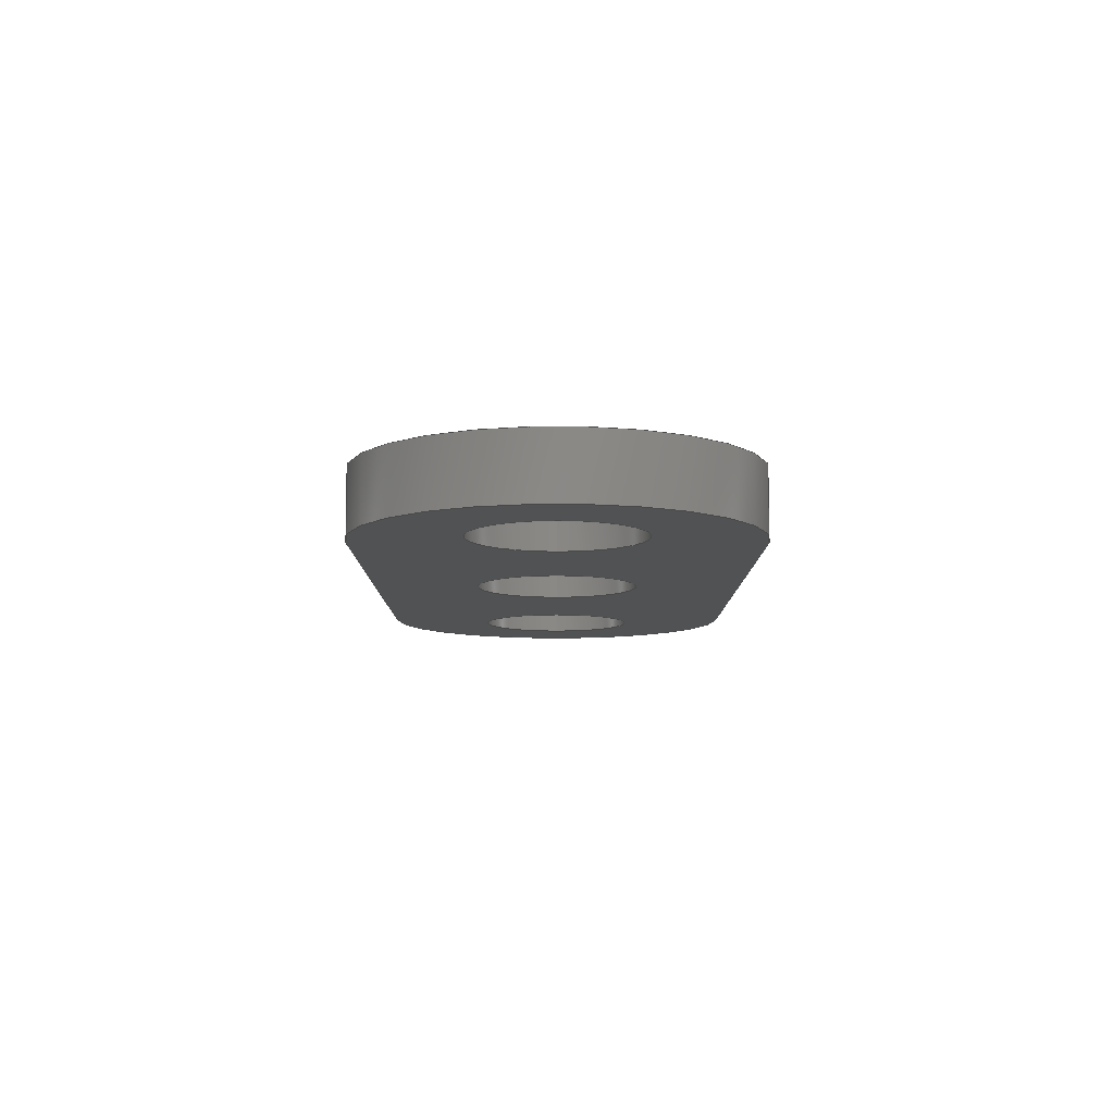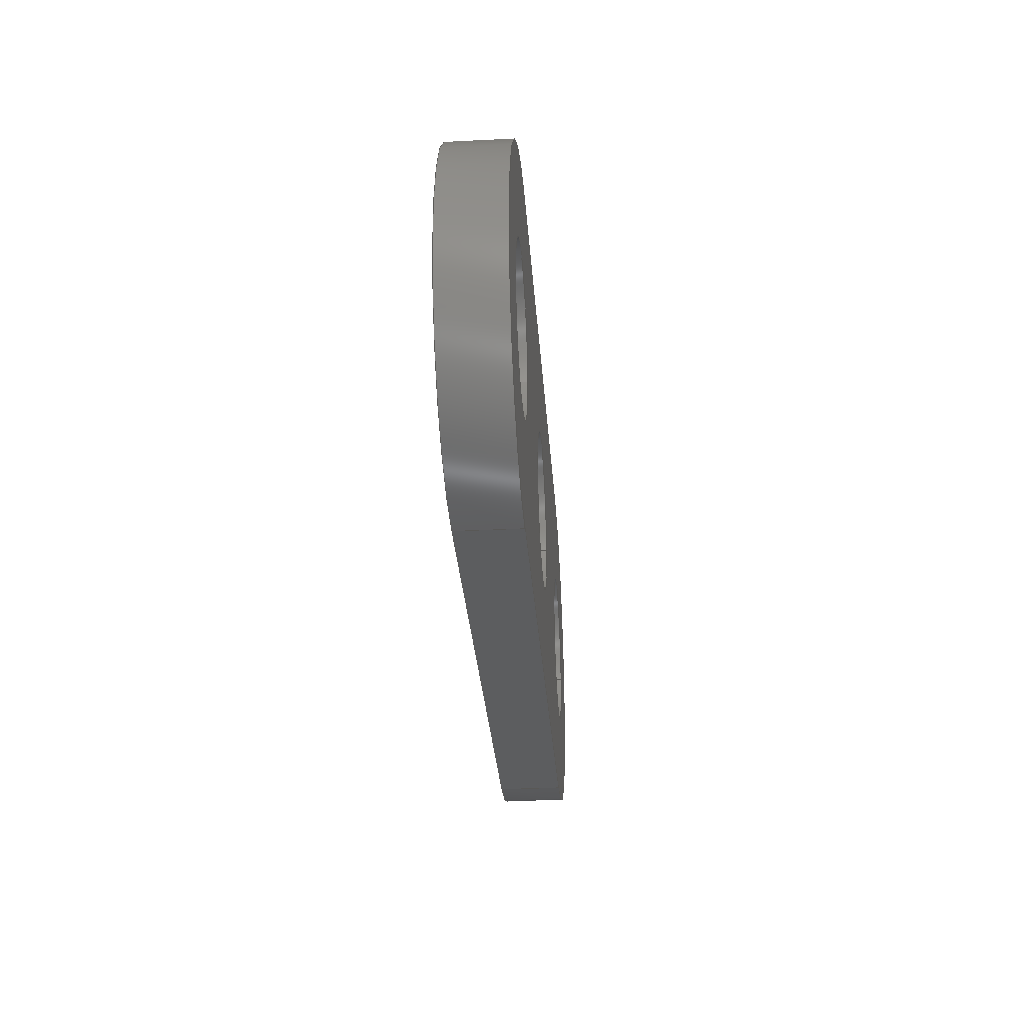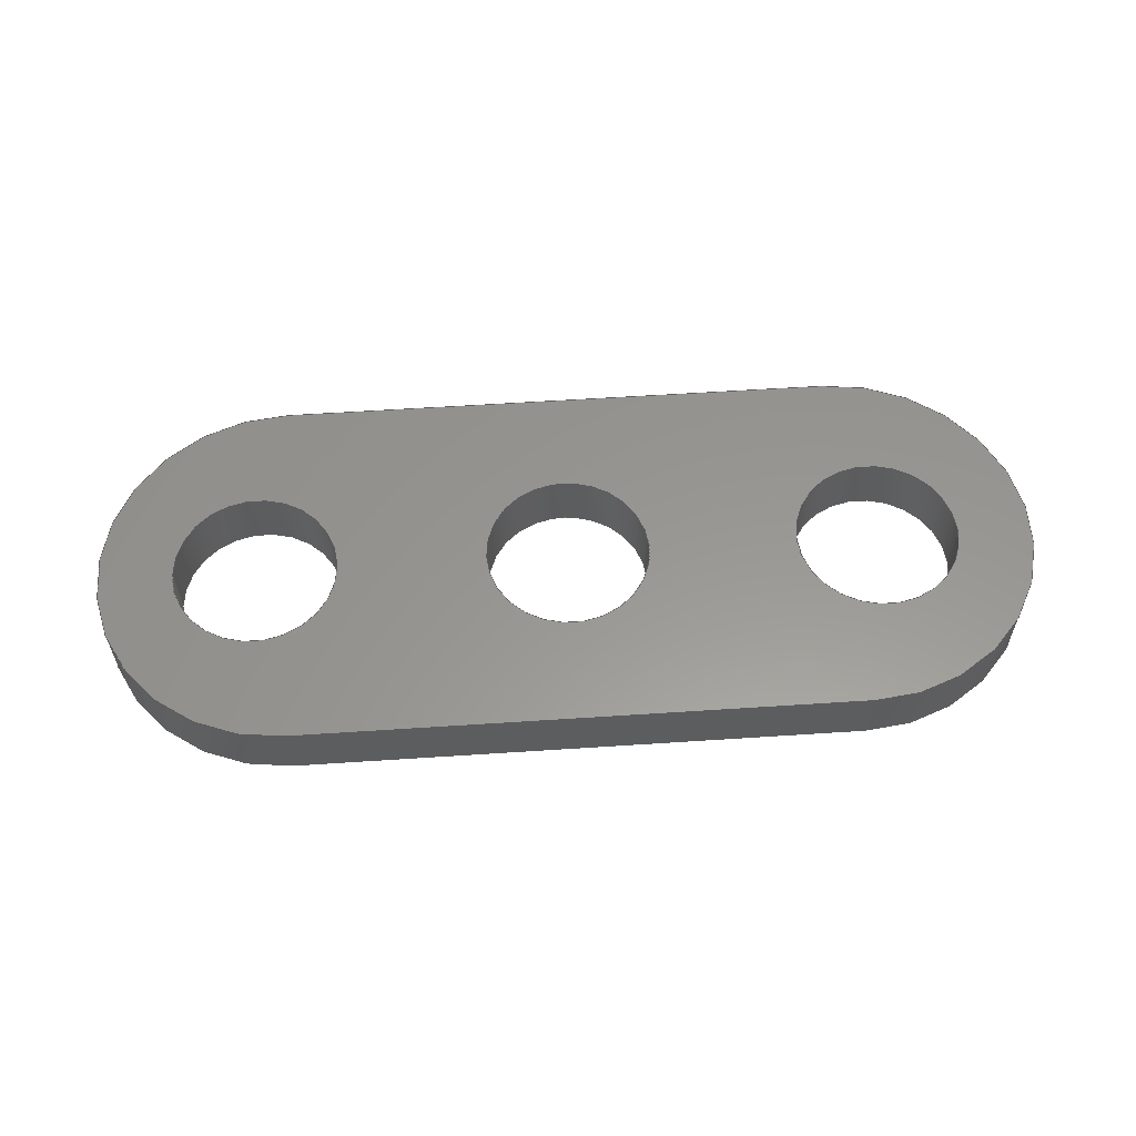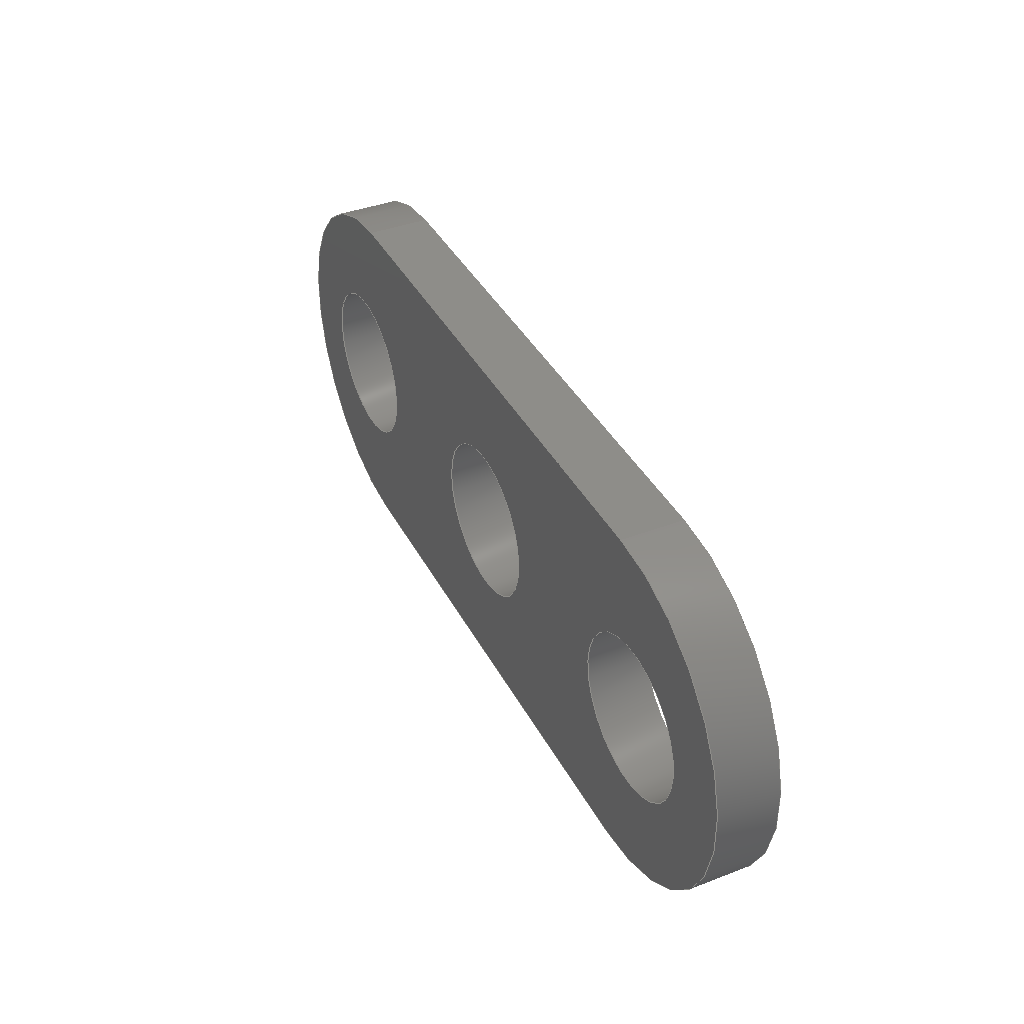
<metadata>
{"format":"step","ext":"stp","renderer":"f3d","projection":"perspective","resolution":1024,"background":"white","views":[{"elev":-8.9,"azim":89.9,"up":"+Y"},{"elev":-31.2,"azim":94.1,"up":"+Z"},{"elev":58.5,"azim":-3.9,"up":"+Y"},{"elev":39.3,"azim":-115.6,"up":"+Z"}]}
</metadata>
<code>
ISO-10303-21;
DATA;
#1=MECHANICAL_DESIGN_GEOMETRIC_PRESENTATION_REPRESENTATION('',(#4),#268);
#2=SHAPE_REPRESENTATION_RELATIONSHIP('SRR','None',#277,#3);
#3=ADVANCED_BREP_SHAPE_REPRESENTATION($,(#5),#267);
#4=STYLED_ITEM('',(#286),#5);
#5=MANIFOLD_SOLID_BREP('Flat Beam',#154);
#6=CYLINDRICAL_SURFACE('',#168,4.8);
#7=CYLINDRICAL_SURFACE('',#170,4.8);
#8=CYLINDRICAL_SURFACE('',#172,2.1);
#9=CYLINDRICAL_SURFACE('',#173,2.1);
#10=CYLINDRICAL_SURFACE('',#174,2.1);
#11=FACE_BOUND('',#30,.T.);
#12=FACE_BOUND('',#31,.T.);
#13=FACE_BOUND('',#32,.T.);
#14=FACE_BOUND('',#34,.T.);
#15=FACE_BOUND('',#35,.T.);
#16=FACE_BOUND('',#36,.T.);
#17=FACE_BOUND('',#42,.T.);
#18=FACE_BOUND('',#44,.T.);
#19=FACE_BOUND('',#46,.T.);
#20=FACE_OUTER_BOUND('',#29,.T.);
#21=FACE_OUTER_BOUND('',#33,.T.);
#22=FACE_OUTER_BOUND('',#37,.T.);
#23=FACE_OUTER_BOUND('',#38,.T.);
#24=FACE_OUTER_BOUND('',#39,.T.);
#25=FACE_OUTER_BOUND('',#40,.T.);
#26=FACE_OUTER_BOUND('',#41,.T.);
#27=FACE_OUTER_BOUND('',#43,.T.);
#28=FACE_OUTER_BOUND('',#45,.T.);
#29=EDGE_LOOP('',(#105,#106,#107,#108));
#30=EDGE_LOOP('',(#109));
#31=EDGE_LOOP('',(#110));
#32=EDGE_LOOP('',(#111));
#33=EDGE_LOOP('',(#112,#113,#114,#115));
#34=EDGE_LOOP('',(#116));
#35=EDGE_LOOP('',(#117));
#36=EDGE_LOOP('',(#118));
#37=EDGE_LOOP('',(#119,#120,#121,#122));
#38=EDGE_LOOP('',(#123,#124,#125,#126));
#39=EDGE_LOOP('',(#127,#128,#129,#130));
#40=EDGE_LOOP('',(#131,#132,#133,#134));
#41=EDGE_LOOP('',(#135));
#42=EDGE_LOOP('',(#136));
#43=EDGE_LOOP('',(#137));
#44=EDGE_LOOP('',(#138));
#45=EDGE_LOOP('',(#139));
#46=EDGE_LOOP('',(#140));
#47=LINE('',#229,#55);
#48=LINE('',#232,#56);
#49=LINE('',#244,#57);
#50=LINE('',#247,#58);
#51=LINE('',#255,#59);
#52=LINE('',#256,#60);
#53=LINE('',#258,#61);
#54=LINE('',#260,#62);
#55=VECTOR('',#181,14.4);
#56=VECTOR('',#184,14.4);
#57=VECTOR('',#195,14.4);
#58=VECTOR('',#198,14.4);
#59=VECTOR('',#207,1.6);
#60=VECTOR('',#208,1.6);
#61=VECTOR('',#211,1.6);
#62=VECTOR('',#214,1.6);
#63=CIRCLE('',#157,4.8);
#64=CIRCLE('',#158,4.8);
#65=CIRCLE('',#159,2.1);
#66=CIRCLE('',#160,2.1);
#67=CIRCLE('',#161,2.1);
#68=CIRCLE('',#163,4.8);
#69=CIRCLE('',#164,4.8);
#70=CIRCLE('',#165,2.1);
#71=CIRCLE('',#166,2.1);
#72=CIRCLE('',#167,2.1);
#73=VERTEX_POINT('',#225);
#74=VERTEX_POINT('',#226);
#75=VERTEX_POINT('',#228);
#76=VERTEX_POINT('',#230);
#77=VERTEX_POINT('',#233);
#78=VERTEX_POINT('',#235);
#79=VERTEX_POINT('',#237);
#80=VERTEX_POINT('',#240);
#81=VERTEX_POINT('',#241);
#82=VERTEX_POINT('',#243);
#83=VERTEX_POINT('',#245);
#84=VERTEX_POINT('',#248);
#85=VERTEX_POINT('',#250);
#86=VERTEX_POINT('',#252);
#87=EDGE_CURVE('',#73,#74,#63,.T.);
#88=EDGE_CURVE('',#75,#73,#47,.T.);
#89=EDGE_CURVE('',#76,#75,#64,.T.);
#90=EDGE_CURVE('',#74,#76,#48,.T.);
#91=EDGE_CURVE('',#77,#77,#65,.T.);
#92=EDGE_CURVE('',#78,#78,#66,.T.);
#93=EDGE_CURVE('',#79,#79,#67,.T.);
#94=EDGE_CURVE('',#80,#81,#68,.T.);
#95=EDGE_CURVE('',#81,#82,#49,.T.);
#96=EDGE_CURVE('',#82,#83,#69,.T.);
#97=EDGE_CURVE('',#83,#80,#50,.T.);
#98=EDGE_CURVE('',#84,#84,#70,.T.);
#99=EDGE_CURVE('',#85,#85,#71,.T.);
#100=EDGE_CURVE('',#86,#86,#72,.T.);
#101=EDGE_CURVE('',#74,#81,#51,.T.);
#102=EDGE_CURVE('',#73,#80,#52,.T.);
#103=EDGE_CURVE('',#76,#82,#53,.T.);
#104=EDGE_CURVE('',#75,#83,#54,.T.);
#105=ORIENTED_EDGE('',*,*,#87,.F.);
#106=ORIENTED_EDGE('',*,*,#88,.F.);
#107=ORIENTED_EDGE('',*,*,#89,.F.);
#108=ORIENTED_EDGE('',*,*,#90,.F.);
#109=ORIENTED_EDGE('',*,*,#91,.F.);
#110=ORIENTED_EDGE('',*,*,#92,.F.);
#111=ORIENTED_EDGE('',*,*,#93,.F.);
#112=ORIENTED_EDGE('',*,*,#94,.T.);
#113=ORIENTED_EDGE('',*,*,#95,.T.);
#114=ORIENTED_EDGE('',*,*,#96,.T.);
#115=ORIENTED_EDGE('',*,*,#97,.T.);
#116=ORIENTED_EDGE('',*,*,#98,.T.);
#117=ORIENTED_EDGE('',*,*,#99,.T.);
#118=ORIENTED_EDGE('',*,*,#100,.T.);
#119=ORIENTED_EDGE('',*,*,#87,.T.);
#120=ORIENTED_EDGE('',*,*,#101,.T.);
#121=ORIENTED_EDGE('',*,*,#94,.F.);
#122=ORIENTED_EDGE('',*,*,#102,.F.);
#123=ORIENTED_EDGE('',*,*,#90,.T.);
#124=ORIENTED_EDGE('',*,*,#103,.T.);
#125=ORIENTED_EDGE('',*,*,#95,.F.);
#126=ORIENTED_EDGE('',*,*,#101,.F.);
#127=ORIENTED_EDGE('',*,*,#89,.T.);
#128=ORIENTED_EDGE('',*,*,#104,.T.);
#129=ORIENTED_EDGE('',*,*,#96,.F.);
#130=ORIENTED_EDGE('',*,*,#103,.F.);
#131=ORIENTED_EDGE('',*,*,#88,.T.);
#132=ORIENTED_EDGE('',*,*,#102,.T.);
#133=ORIENTED_EDGE('',*,*,#97,.F.);
#134=ORIENTED_EDGE('',*,*,#104,.F.);
#135=ORIENTED_EDGE('',*,*,#91,.T.);
#136=ORIENTED_EDGE('',*,*,#98,.F.);
#137=ORIENTED_EDGE('',*,*,#92,.T.);
#138=ORIENTED_EDGE('',*,*,#99,.F.);
#139=ORIENTED_EDGE('',*,*,#93,.T.);
#140=ORIENTED_EDGE('',*,*,#100,.F.);
#141=PLANE('',#156);
#142=PLANE('',#162);
#143=PLANE('',#169);
#144=PLANE('',#171);
#145=ADVANCED_FACE('',(#20,#11,#12,#13),#141,.F.);
#146=ADVANCED_FACE('',(#21,#14,#15,#16),#142,.T.);
#147=ADVANCED_FACE('',(#22),#6,.T.);
#148=ADVANCED_FACE('',(#23),#143,.T.);
#149=ADVANCED_FACE('',(#24),#7,.T.);
#150=ADVANCED_FACE('',(#25),#144,.T.);
#151=ADVANCED_FACE('',(#26,#17),#8,.F.);
#152=ADVANCED_FACE('',(#27,#18),#9,.F.);
#153=ADVANCED_FACE('',(#28,#19),#10,.F.);
#154=CLOSED_SHELL('',(#145,#146,#147,#148,#149,#150,#151,#152,#153));
#155=AXIS2_PLACEMENT_3D('placement',#223,#175,#176);
#156=AXIS2_PLACEMENT_3D('',#224,#177,#178);
#157=AXIS2_PLACEMENT_3D('',#227,#179,#180);
#158=AXIS2_PLACEMENT_3D('',#231,#182,#183);
#159=AXIS2_PLACEMENT_3D('',#234,#185,#186);
#160=AXIS2_PLACEMENT_3D('',#236,#187,#188);
#161=AXIS2_PLACEMENT_3D('',#238,#189,#190);
#162=AXIS2_PLACEMENT_3D('',#239,#191,#192);
#163=AXIS2_PLACEMENT_3D('',#242,#193,#194);
#164=AXIS2_PLACEMENT_3D('',#246,#196,#197);
#165=AXIS2_PLACEMENT_3D('',#249,#199,#200);
#166=AXIS2_PLACEMENT_3D('',#251,#201,#202);
#167=AXIS2_PLACEMENT_3D('',#253,#203,#204);
#168=AXIS2_PLACEMENT_3D('',#254,#205,#206);
#169=AXIS2_PLACEMENT_3D('',#257,#209,#210);
#170=AXIS2_PLACEMENT_3D('',#259,#212,#213);
#171=AXIS2_PLACEMENT_3D('',#261,#215,#216);
#172=AXIS2_PLACEMENT_3D('',#262,#217,#218);
#173=AXIS2_PLACEMENT_3D('',#263,#219,#220);
#174=AXIS2_PLACEMENT_3D('',#264,#221,#222);
#175=DIRECTION('axis',(0,0,1));
#176=DIRECTION('refdir',(1,0,0));
#177=DIRECTION('center_axis',(0,1,0));
#178=DIRECTION('ref_axis',(0,0,1));
#179=DIRECTION('center_axis',(0,1,0));
#180=DIRECTION('ref_axis',(0,0,-1));
#181=DIRECTION('',(-1,0,0));
#182=DIRECTION('center_axis',(0,1,0));
#183=DIRECTION('ref_axis',(0,0,1));
#184=DIRECTION('',(1,0,0));
#185=DIRECTION('center_axis',(0,-1,0));
#186=DIRECTION('ref_axis',(1,0,-1.225e-16));
#187=DIRECTION('center_axis',(0,-1,0));
#188=DIRECTION('ref_axis',(1,0,-1.225e-16));
#189=DIRECTION('center_axis',(0,-1,0));
#190=DIRECTION('ref_axis',(1,0,-1.225e-16));
#191=DIRECTION('center_axis',(0,1,0));
#192=DIRECTION('ref_axis',(0,0,1));
#193=DIRECTION('center_axis',(0,1,0));
#194=DIRECTION('ref_axis',(0,0,-1));
#195=DIRECTION('',(1,0,0));
#196=DIRECTION('center_axis',(0,1,0));
#197=DIRECTION('ref_axis',(0,0,1));
#198=DIRECTION('',(-1,0,0));
#199=DIRECTION('center_axis',(0,-1,0));
#200=DIRECTION('ref_axis',(1,0,-1.225e-16));
#201=DIRECTION('center_axis',(0,-1,0));
#202=DIRECTION('ref_axis',(1,0,-1.225e-16));
#203=DIRECTION('center_axis',(0,-1,0));
#204=DIRECTION('ref_axis',(1,0,-1.225e-16));
#205=DIRECTION('center_axis',(0,1,0));
#206=DIRECTION('ref_axis',(1,0,0));
#207=DIRECTION('',(0,1,0));
#208=DIRECTION('',(0,1,0));
#209=DIRECTION('center_axis',(0,0,1));
#210=DIRECTION('ref_axis',(1,0,0));
#211=DIRECTION('',(0,1,0));
#212=DIRECTION('center_axis',(0,1,0));
#213=DIRECTION('ref_axis',(1,0,0));
#214=DIRECTION('',(0,1,0));
#215=DIRECTION('center_axis',(0,0,-1));
#216=DIRECTION('ref_axis',(-1,0,0));
#217=DIRECTION('center_axis',(0,-1,0));
#218=DIRECTION('ref_axis',(1,0,0));
#219=DIRECTION('center_axis',(0,-1,0));
#220=DIRECTION('ref_axis',(1,0,0));
#221=DIRECTION('center_axis',(0,-1,0));
#222=DIRECTION('ref_axis',(1,0,0));
#223=CARTESIAN_POINT('',(0,0,0));
#224=CARTESIAN_POINT('Origin',(0,0,0));
#225=CARTESIAN_POINT('',(-7.2,0,-4.8));
#226=CARTESIAN_POINT('',(-7.2,0,4.8));
#227=CARTESIAN_POINT('Origin',(-7.2,0,7.274e-30));
#228=CARTESIAN_POINT('',(7.2,0,-4.8));
#229=CARTESIAN_POINT('',(7.2,0,-4.8));
#230=CARTESIAN_POINT('',(7.2,0,4.8));
#231=CARTESIAN_POINT('Origin',(7.2,0,0));
#232=CARTESIAN_POINT('',(-7.2,0,4.8));
#233=CARTESIAN_POINT('',(5.9,0,2.572e-16));
#234=CARTESIAN_POINT('Origin',(8,-4.441e-16,0));
#235=CARTESIAN_POINT('',(-2.1,0,2.572e-16));
#236=CARTESIAN_POINT('Origin',(-3.553e-15,-4.441e-16,
0));
#237=CARTESIAN_POINT('',(-10.1,0,2.572e-16));
#238=CARTESIAN_POINT('Origin',(-8,-4.441e-16,0));
#239=CARTESIAN_POINT('Origin',(0,1.6,0));
#240=CARTESIAN_POINT('',(-7.2,1.6,-4.8));
#241=CARTESIAN_POINT('',(-7.2,1.6,4.8));
#242=CARTESIAN_POINT('Origin',(-7.2,1.6,7.274e-30));
#243=CARTESIAN_POINT('',(7.2,1.6,4.8));
#244=CARTESIAN_POINT('',(-7.2,1.6,4.8));
#245=CARTESIAN_POINT('',(7.2,1.6,-4.8));
#246=CARTESIAN_POINT('Origin',(7.2,1.6,0));
#247=CARTESIAN_POINT('',(7.2,1.6,-4.8));
#248=CARTESIAN_POINT('',(5.9,1.6,2.572e-16));
#249=CARTESIAN_POINT('Origin',(8,1.6,0));
#250=CARTESIAN_POINT('',(-2.1,1.6,2.572e-16));
#251=CARTESIAN_POINT('Origin',(-3.553e-15,1.6,0));
#252=CARTESIAN_POINT('',(-10.1,1.6,2.572e-16));
#253=CARTESIAN_POINT('Origin',(-8,1.6,0));
#254=CARTESIAN_POINT('Origin',(-7.2,0,7.274e-30));
#255=CARTESIAN_POINT('',(-7.2,0,4.8));
#256=CARTESIAN_POINT('',(-7.2,0,-4.8));
#257=CARTESIAN_POINT('Origin',(-7.2,0,4.8));
#258=CARTESIAN_POINT('',(7.2,0,4.8));
#259=CARTESIAN_POINT('Origin',(7.2,0,0));
#260=CARTESIAN_POINT('',(7.2,0,-4.8));
#261=CARTESIAN_POINT('Origin',(7.2,0,-4.8));
#262=CARTESIAN_POINT('Origin',(8,1.6,0));
#263=CARTESIAN_POINT('Origin',(-3.553e-15,1.6,0));
#264=CARTESIAN_POINT('Origin',(-8,1.6,0));
#265=UNCERTAINTY_MEASURE_WITH_UNIT(LENGTH_MEASURE(0.01),#269,
'DISTANCE_ACCURACY_VALUE',
'Maximum model space distance between geometric entities at asserted c
onnectivities');
#266=UNCERTAINTY_MEASURE_WITH_UNIT(LENGTH_MEASURE(1e-06),#269,
'DISTANCE_ACCURACY_VALUE',
'Maximum model space distance between geometric entities at asserted c
onnectivities');
#267=(
GEOMETRIC_REPRESENTATION_CONTEXT(3)
GLOBAL_UNCERTAINTY_ASSIGNED_CONTEXT((#265))
GLOBAL_UNIT_ASSIGNED_CONTEXT((#269,#272,#270))
REPRESENTATION_CONTEXT('','3D')
);
#268=(
GEOMETRIC_REPRESENTATION_CONTEXT(3)
GLOBAL_UNCERTAINTY_ASSIGNED_CONTEXT((#266))
GLOBAL_UNIT_ASSIGNED_CONTEXT((#269,#272,#270))
REPRESENTATION_CONTEXT('','3D')
);
#269=(
LENGTH_UNIT()
NAMED_UNIT(*)
SI_UNIT(.MILLI.,.METRE.)
);
#270=(
NAMED_UNIT(*)
SI_UNIT($,.STERADIAN.)
SOLID_ANGLE_UNIT()
);
#271=DIMENSIONAL_EXPONENTS(0,0,0,0,0,0,0);
#272=(
CONVERSION_BASED_UNIT('degree',#274)
NAMED_UNIT(#271)
PLANE_ANGLE_UNIT()
);
#273=(
NAMED_UNIT(*)
PLANE_ANGLE_UNIT()
SI_UNIT($,.RADIAN.)
);
#274=PLANE_ANGLE_MEASURE_WITH_UNIT(PLANE_ANGLE_MEASURE(0.01745),#273);
#275=SHAPE_DEFINITION_REPRESENTATION(#276,#277);
#276=PRODUCT_DEFINITION_SHAPE('',$,#279);
#277=SHAPE_REPRESENTATION('',(#155),#267);
#278=PRODUCT_DEFINITION_CONTEXT('part definition',#283,'design');
#279=PRODUCT_DEFINITION('Matrix_02-0003','Matrix_02-0003',#280,#278);
#280=PRODUCT_DEFINITION_FORMATION('',$,#285);
#281=PRODUCT_RELATED_PRODUCT_CATEGORY('Matrix_02-0003','Matrix_02-0003',
(#285));
#282=APPLICATION_PROTOCOL_DEFINITION('international standard',
'automotive_design',2009,#283);
#283=APPLICATION_CONTEXT(
'Core Data for Automotive Mechanical Design Process');
#284=PRODUCT_CONTEXT('part definition',#283,'mechanical');
#285=PRODUCT('Matrix_02-0003','Matrix_02-0003',$,(#284));
#286=PRESENTATION_STYLE_ASSIGNMENT((#287));
#287=SURFACE_STYLE_USAGE(.BOTH.,#288);
#288=SURFACE_SIDE_STYLE($,(#289));
#289=SURFACE_STYLE_FILL_AREA(#290);
#290=FILL_AREA_STYLE($,(#291));
#291=FILL_AREA_STYLE_COLOUR($,#292);
#292=COLOUR_RGB('',0.9569,0.9569,0.9569);
ENDSEC;
END-ISO-10303-21;

</code>
